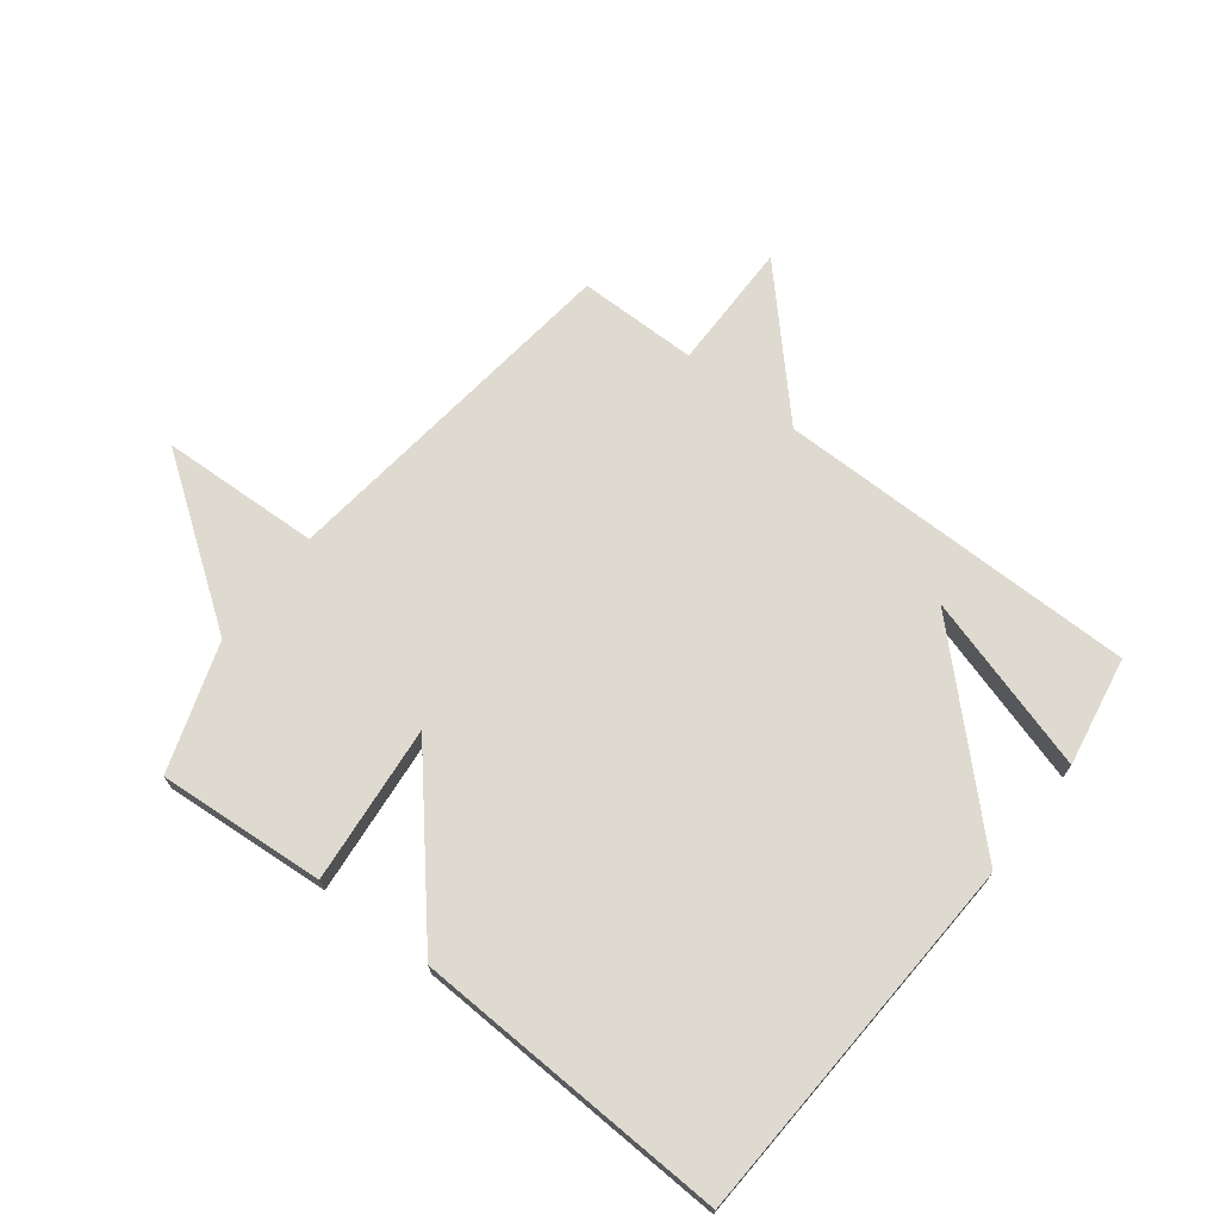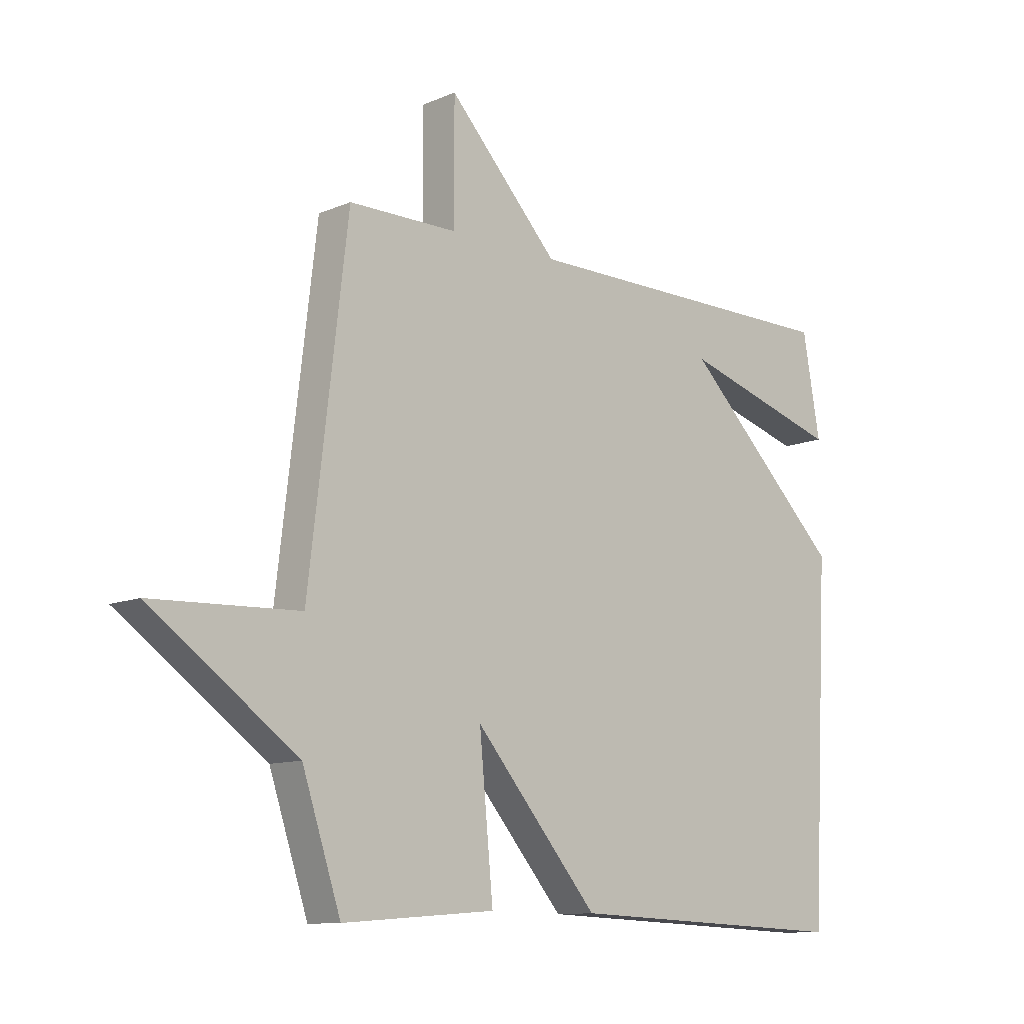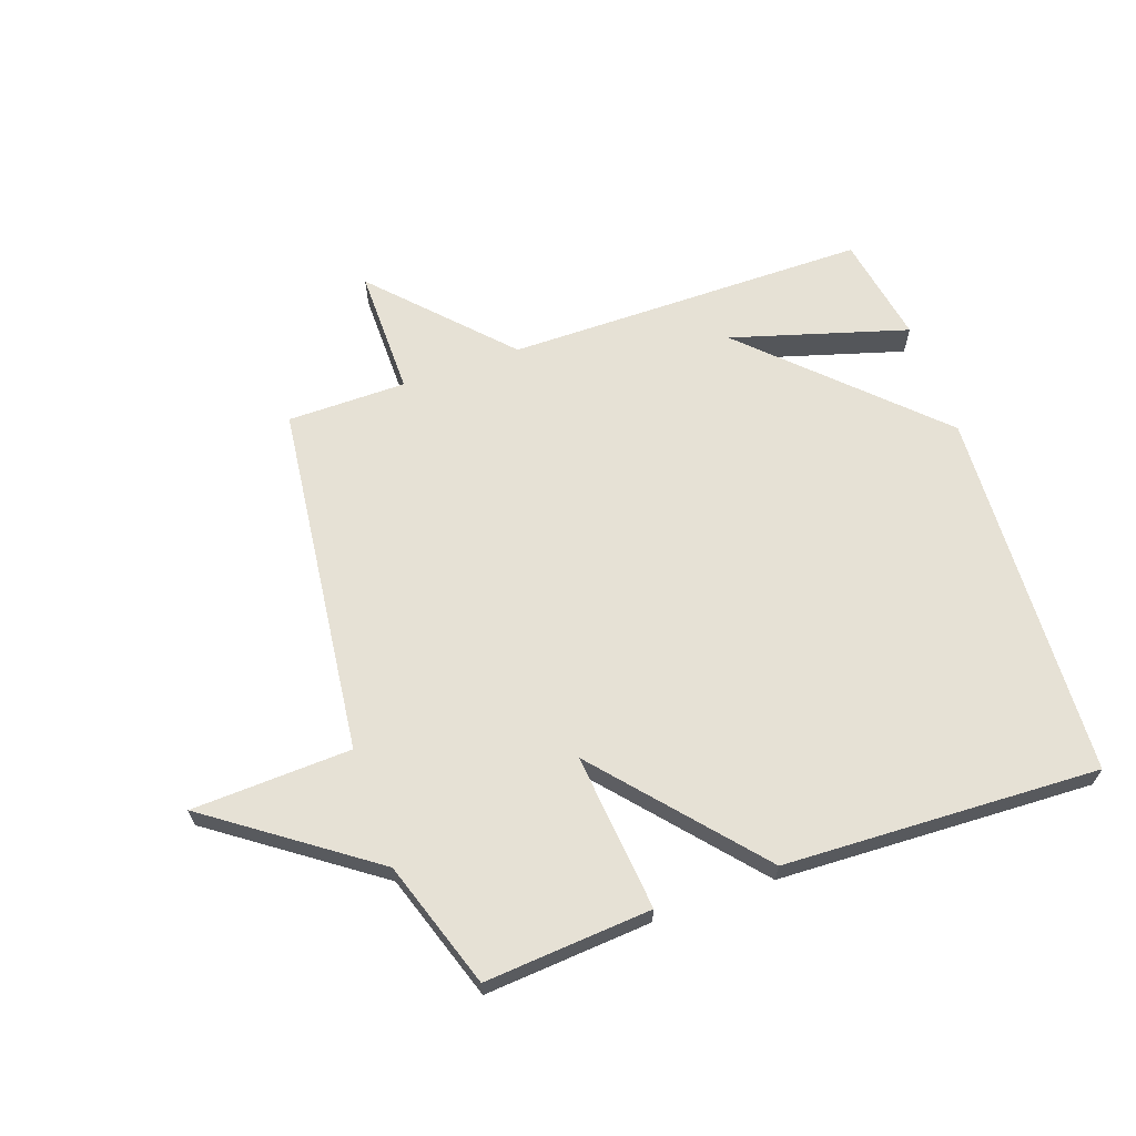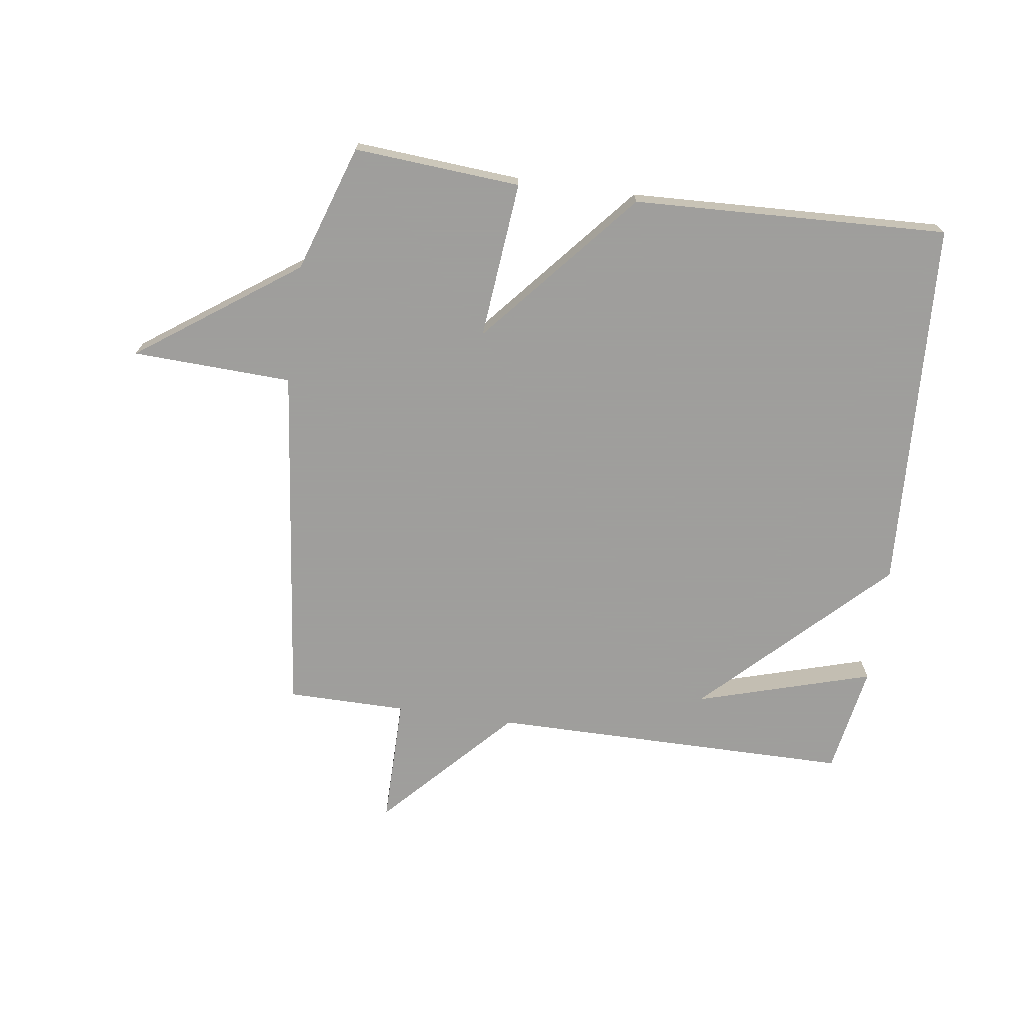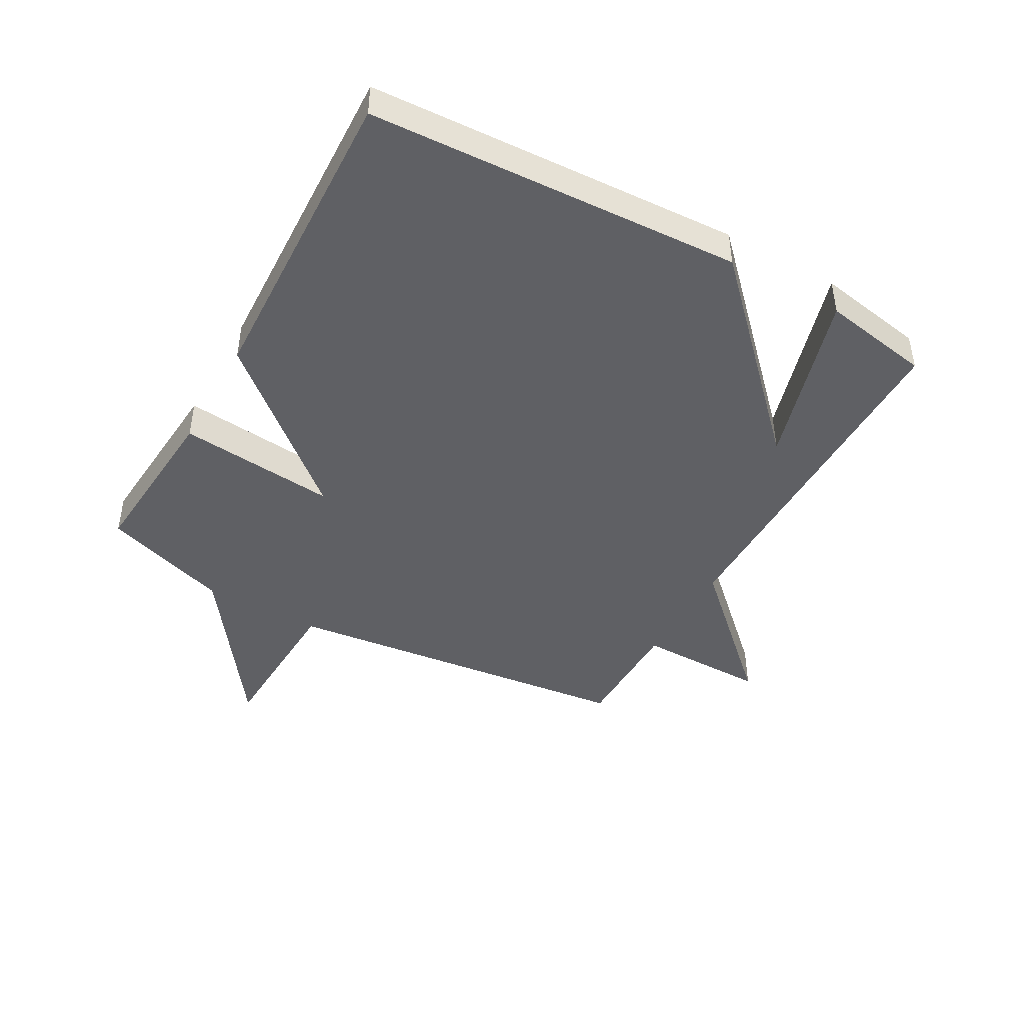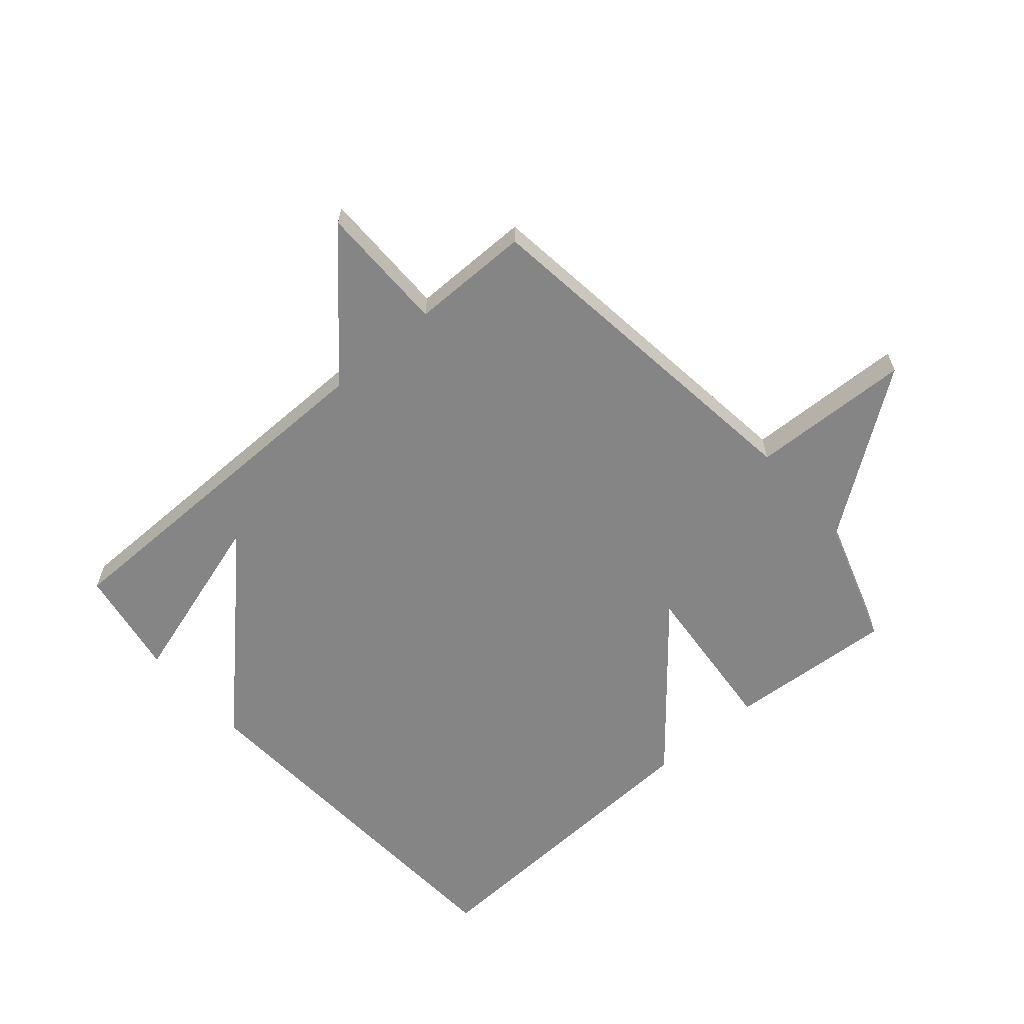
<metadata>
{"format":"obj","ext":"obj","renderer":"f3d","projection":"perspective","resolution":1024,"background":"white","views":[{"elev":70.8,"azim":-142.3,"up":"+Y"},{"elev":-11.0,"azim":136.2,"up":"+Z"},{"elev":64.6,"azim":160.6,"up":"+Y"},{"elev":-71.1,"azim":172.0,"up":"+Y"},{"elev":-44.7,"azim":-119.3,"up":"+Y"},{"elev":-61.7,"azim":41.1,"up":"+Y"}]}
</metadata>
<code>
v -0.5 0.07 0.5
v 0.102 0.07 0.501
v 0.303 0.07 0.715
v 0.302 0.07 0.501
v 0.5 0.07 0.5
v 0.57 0.07 -0.089
v 0.835 0.07 -0.1
v 0.57 0.07 -0.289
v 0.5 0.07 -0.5
v 0.223 0.07 -0.479
v 0.248 0.07 -0.217
v 0.023 0.07 -0.479
v -0.5 0.07 -0.5
v -0.532 0.07 0.119
v -0.239 0.07 0.406
v -0.532 0.07 0.319
v -0.5 0 0.5
v 0.102 0 0.501
v 0.303 0 0.715
v 0.302 0 0.501
v 0.5 0 0.5
v 0.57 0 -0.089
v 0.835 0 -0.1
v 0.57 0 -0.289
v 0.5 0 -0.5
v 0.223 0 -0.479
v 0.248 0 -0.217
v 0.023 0 -0.479
v -0.5 0 -0.5
v -0.532 0 0.119
v -0.239 0 0.406
v -0.532 0 0.319
f 15 16 1
f 13 14 15
f 12 13 15
f 11 12 15
f 8 9 10 11
f 6 7 8 11
f 6 11 15
f 5 6 15
f 4 5 15
f 2 3 4
f 1 2 4 15
f 17 32 31
f 31 30 29
f 31 29 28
f 31 28 27
f 27 26 25 24
f 27 24 23 22
f 31 27 22
f 31 22 21
f 31 21 20
f 20 19 18
f 31 20 18 17
f 1 17 18 2
f 2 18 19 3
f 3 19 20 4
f 4 20 21 5
f 5 21 22 6
f 6 22 23 7
f 7 23 24 8
f 8 24 25 9
f 9 25 26 10
f 10 26 27 11
f 11 27 28 12
f 12 28 29 13
f 13 29 30 14
f 14 30 31 15
f 15 31 32 16
f 16 32 17 1

</code>
